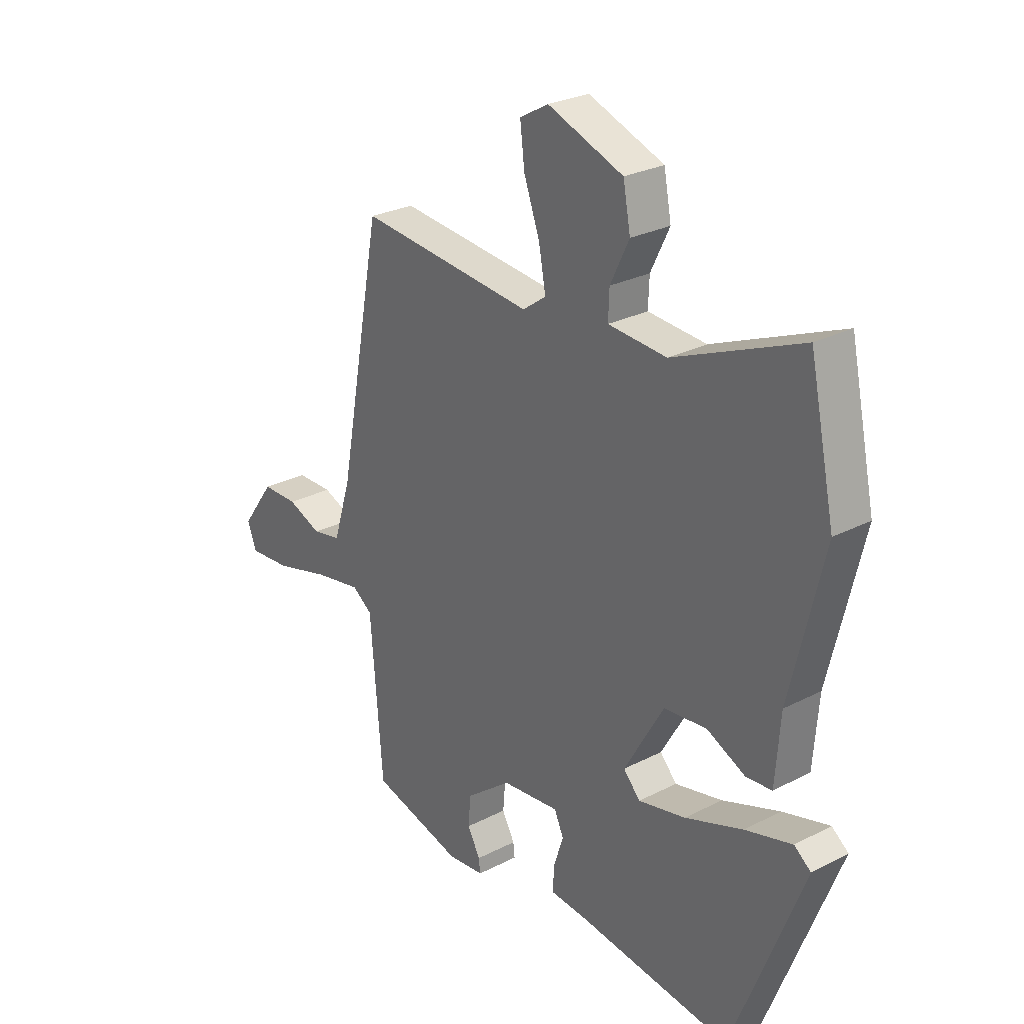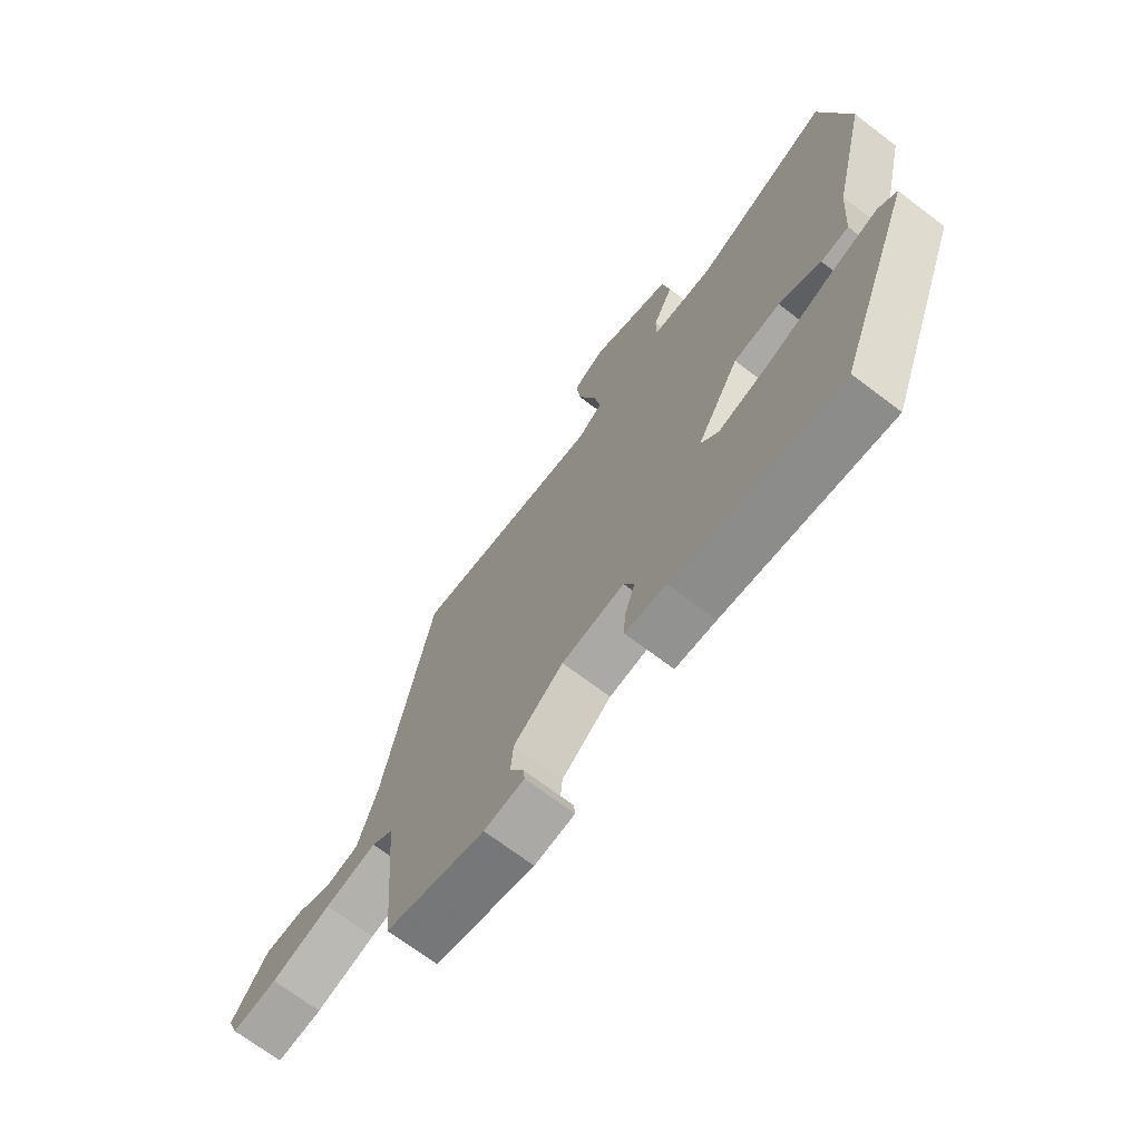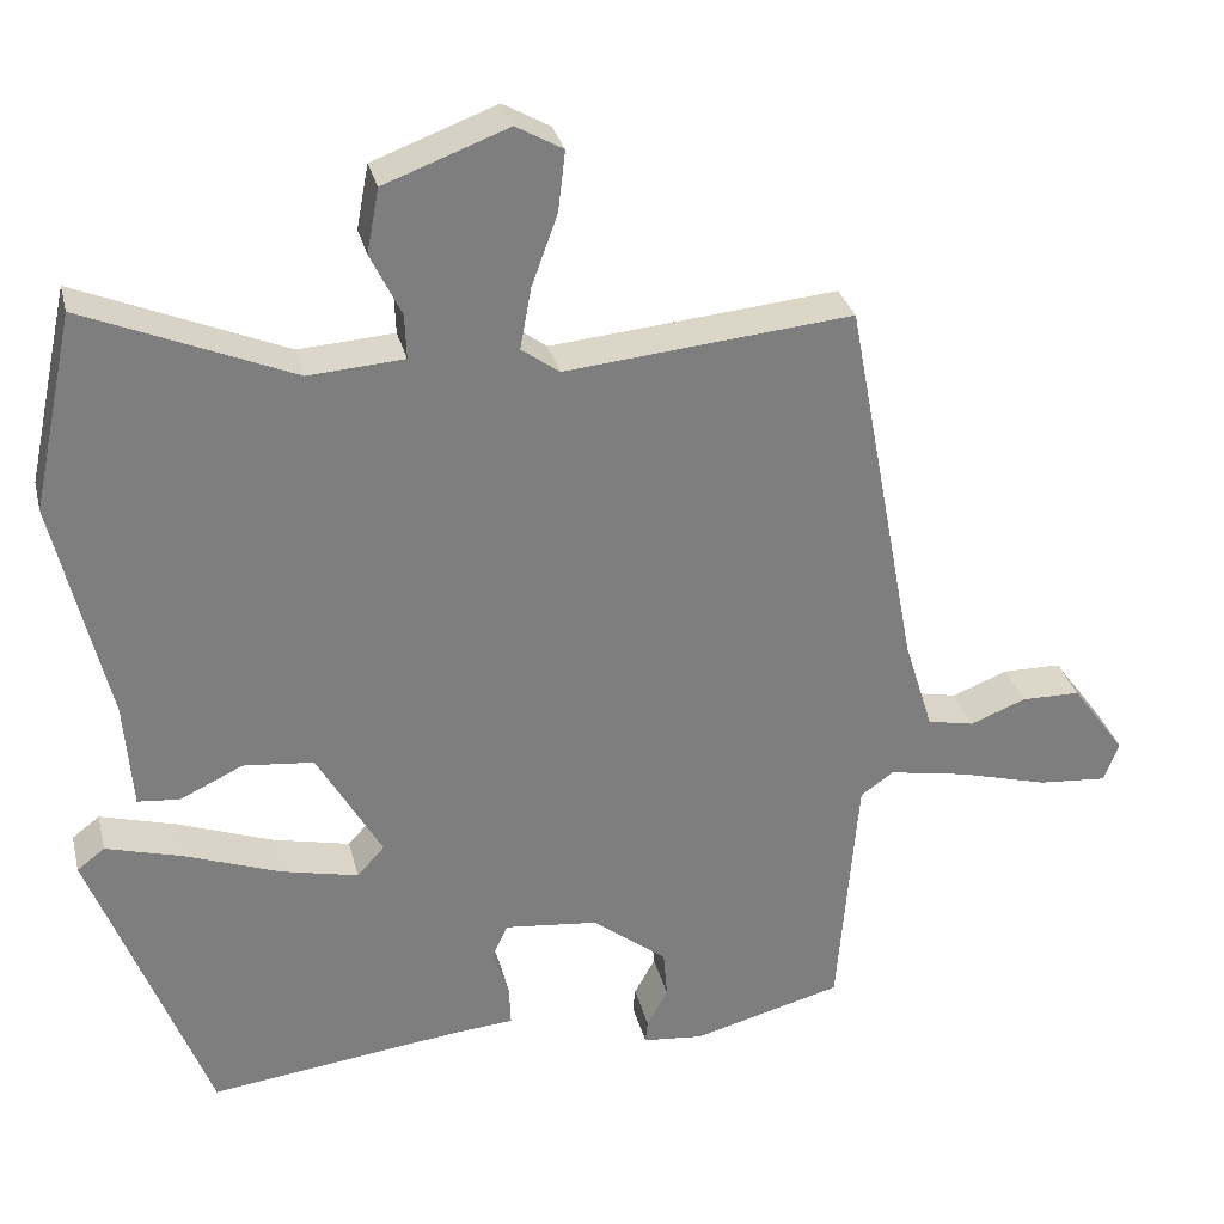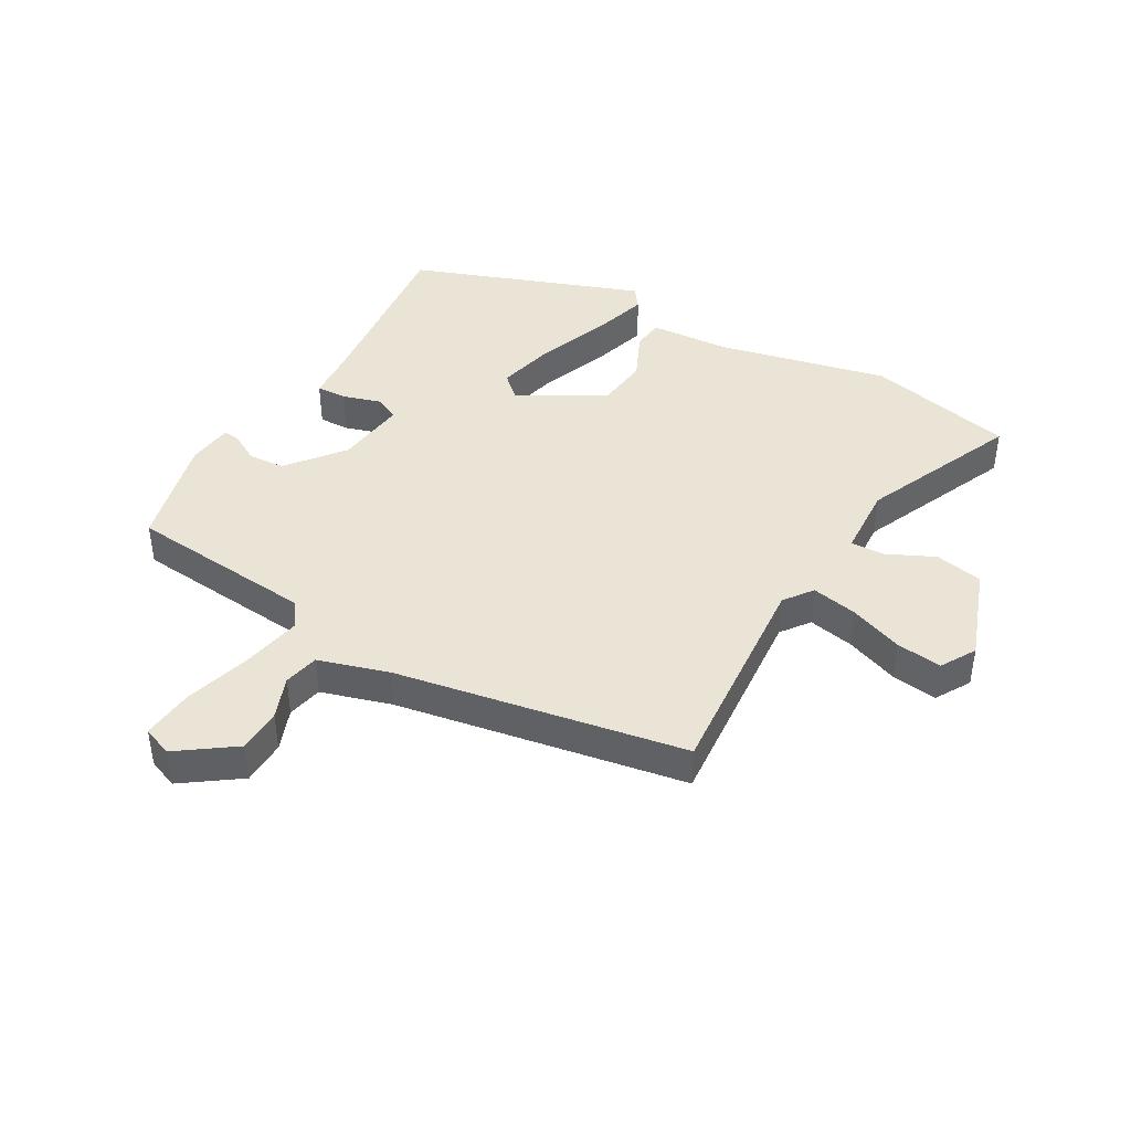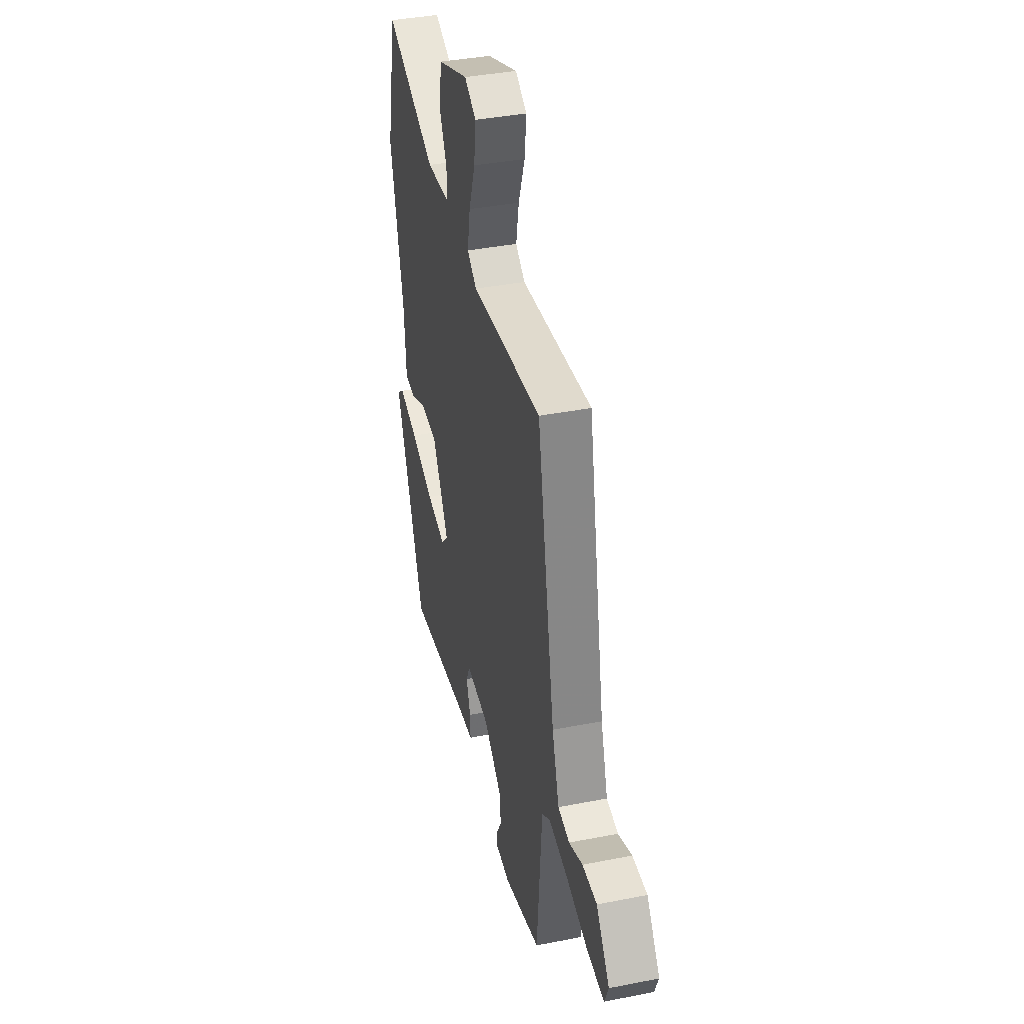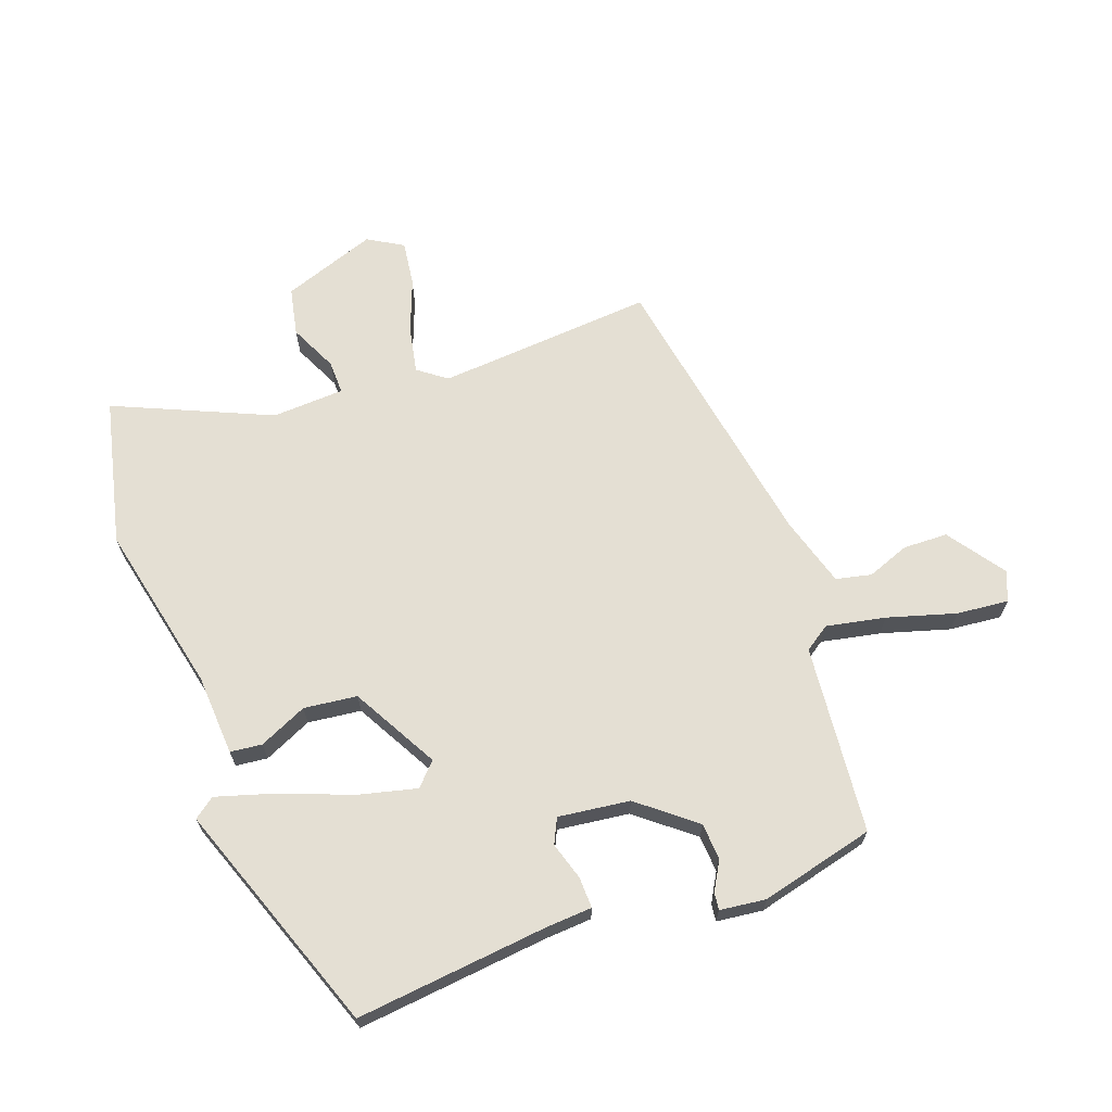
<metadata>
{"format":"obj","ext":"obj","renderer":"f3d","projection":"perspective","resolution":1024,"background":"white","views":[{"elev":27.2,"azim":51.5,"up":"+Z"},{"elev":-70.2,"azim":52.8,"up":"+Z"},{"elev":30.9,"azim":166.5,"up":"+Z"},{"elev":42.4,"azim":-59.5,"up":"+Y"},{"elev":38.6,"azim":-103.9,"up":"+Z"},{"elev":66.7,"azim":160.9,"up":"+Y"}]}
</metadata>
<code>
v -0.432 0.07 0.509
v -0.077 0.07 0.476
v -0.03 0.07 0.51
v -0.044 0.07 0.586
v -0.076 0.07 0.674
v -0.085 0.07 0.749
v -0.027 0.07 0.782
v 0.126 0.07 0.725
v 0.141 0.07 0.646
v 0.103 0.07 0.568
v 0.101 0.07 0.513
v 0.219 0.07 0.505
v 0.476 0.07 0.613
v 0.528 0.07 0.371
v 0.462 0.07 0.092
v 0.452 0.07 -0.04
v 0.4 0.07 -0.045
v 0.322 0.07 -0.008
v 0.235 0.07 -0.017
v 0.155 0.07 -0.157
v 0.189 0.07 -0.194
v 0.285 0.07 -0.172
v 0.402 0.07 -0.129
v 0.497 0.07 -0.102
v 0.531 0.07 -0.128
v 0.387 0.07 -0.505
v 0.074 0.07 -0.467
v -0.002 0.07 -0.461
v 0 0.07 -0.411
v 0.02 0.07 -0.349
v 0.001 0.07 -0.308
v -0.116 0.07 -0.321
v -0.208 0.07 -0.393
v -0.213 0.07 -0.453
v -0.187 0.07 -0.5
v -0.184 0.07 -0.528
v -0.259 0.07 -0.536
v -0.445 0.07 -0.487
v -0.47 0.07 -0.178
v -0.511 0.07 -0.149
v -0.608 0.07 -0.167
v -0.72 0.07 -0.198
v -0.805 0.07 -0.205
v -0.824 0.07 -0.156
v -0.757 0.07 -0.064
v -0.684 0.07 -0.063
v -0.615 0.07 -0.09
v -0.557 0.07 -0.078
v -0.521 0.07 0.037
v -0.432 0 0.509
v -0.077 0 0.476
v -0.03 0 0.51
v -0.044 0 0.586
v -0.076 0 0.674
v -0.085 0 0.749
v -0.027 0 0.782
v 0.126 0 0.725
v 0.141 0 0.646
v 0.103 0 0.568
v 0.101 0 0.513
v 0.219 0 0.505
v 0.476 0 0.613
v 0.528 0 0.371
v 0.462 0 0.092
v 0.452 0 -0.04
v 0.4 0 -0.045
v 0.322 0 -0.008
v 0.235 0 -0.017
v 0.155 0 -0.157
v 0.189 0 -0.194
v 0.285 0 -0.172
v 0.402 0 -0.129
v 0.497 0 -0.102
v 0.531 0 -0.128
v 0.387 0 -0.505
v 0.074 0 -0.467
v -0.002 0 -0.461
v 0 0 -0.411
v 0.02 0 -0.349
v 0.001 0 -0.308
v -0.116 0 -0.321
v -0.208 0 -0.393
v -0.213 0 -0.453
v -0.187 0 -0.5
v -0.184 0 -0.528
v -0.259 0 -0.536
v -0.445 0 -0.487
v -0.47 0 -0.178
v -0.511 0 -0.149
v -0.608 0 -0.167
v -0.72 0 -0.198
v -0.805 0 -0.205
v -0.824 0 -0.156
v -0.757 0 -0.064
v -0.684 0 -0.063
v -0.615 0 -0.09
v -0.557 0 -0.078
v -0.521 0 0.037
f 44 45 46 47
f 44 47 48
f 41 42 43 44
f 40 41 44 48
f 39 40 48 49
f 37 38 39
f 34 35 36 37
f 33 34 37 39
f 32 33 39 49
f 27 28 29 30
f 25 26 27 30
f 25 30 31
f 22 23 24 25
f 21 22 25 31
f 20 21 31 32
f 15 16 17 18
f 15 18 19
f 12 13 14 15
f 11 12 15 19
f 7 8 9 10
f 7 10 11
f 4 5 6 7
f 3 4 7 11
f 2 3 11 19
f 19 20 32 49
f 1 2 19 49
f 96 95 94 93
f 97 96 93
f 93 92 91 90
f 97 93 90 89
f 98 97 89 88
f 88 87 86
f 86 85 84 83
f 88 86 83 82
f 98 88 82 81
f 79 78 77 76
f 79 76 75 74
f 80 79 74
f 74 73 72 71
f 80 74 71 70
f 81 80 70 69
f 67 66 65 64
f 68 67 64
f 64 63 62 61
f 68 64 61 60
f 59 58 57 56
f 60 59 56
f 56 55 54 53
f 60 56 53 52
f 68 60 52 51
f 98 81 69 68
f 98 68 51 50
f 1 50 51 2
f 2 51 52 3
f 3 52 53 4
f 4 53 54 5
f 5 54 55 6
f 6 55 56 7
f 7 56 57 8
f 8 57 58 9
f 9 58 59 10
f 10 59 60 11
f 11 60 61 12
f 12 61 62 13
f 13 62 63 14
f 14 63 64 15
f 15 64 65 16
f 16 65 66 17
f 17 66 67 18
f 18 67 68 19
f 19 68 69 20
f 20 69 70 21
f 21 70 71 22
f 22 71 72 23
f 23 72 73 24
f 24 73 74 25
f 25 74 75 26
f 26 75 76 27
f 27 76 77 28
f 28 77 78 29
f 29 78 79 30
f 30 79 80 31
f 31 80 81 32
f 32 81 82 33
f 33 82 83 34
f 34 83 84 35
f 35 84 85 36
f 36 85 86 37
f 37 86 87 38
f 38 87 88 39
f 39 88 89 40
f 40 89 90 41
f 41 90 91 42
f 42 91 92 43
f 43 92 93 44
f 44 93 94 45
f 45 94 95 46
f 46 95 96 47
f 47 96 97 48
f 48 97 98 49
f 49 98 50 1

</code>
